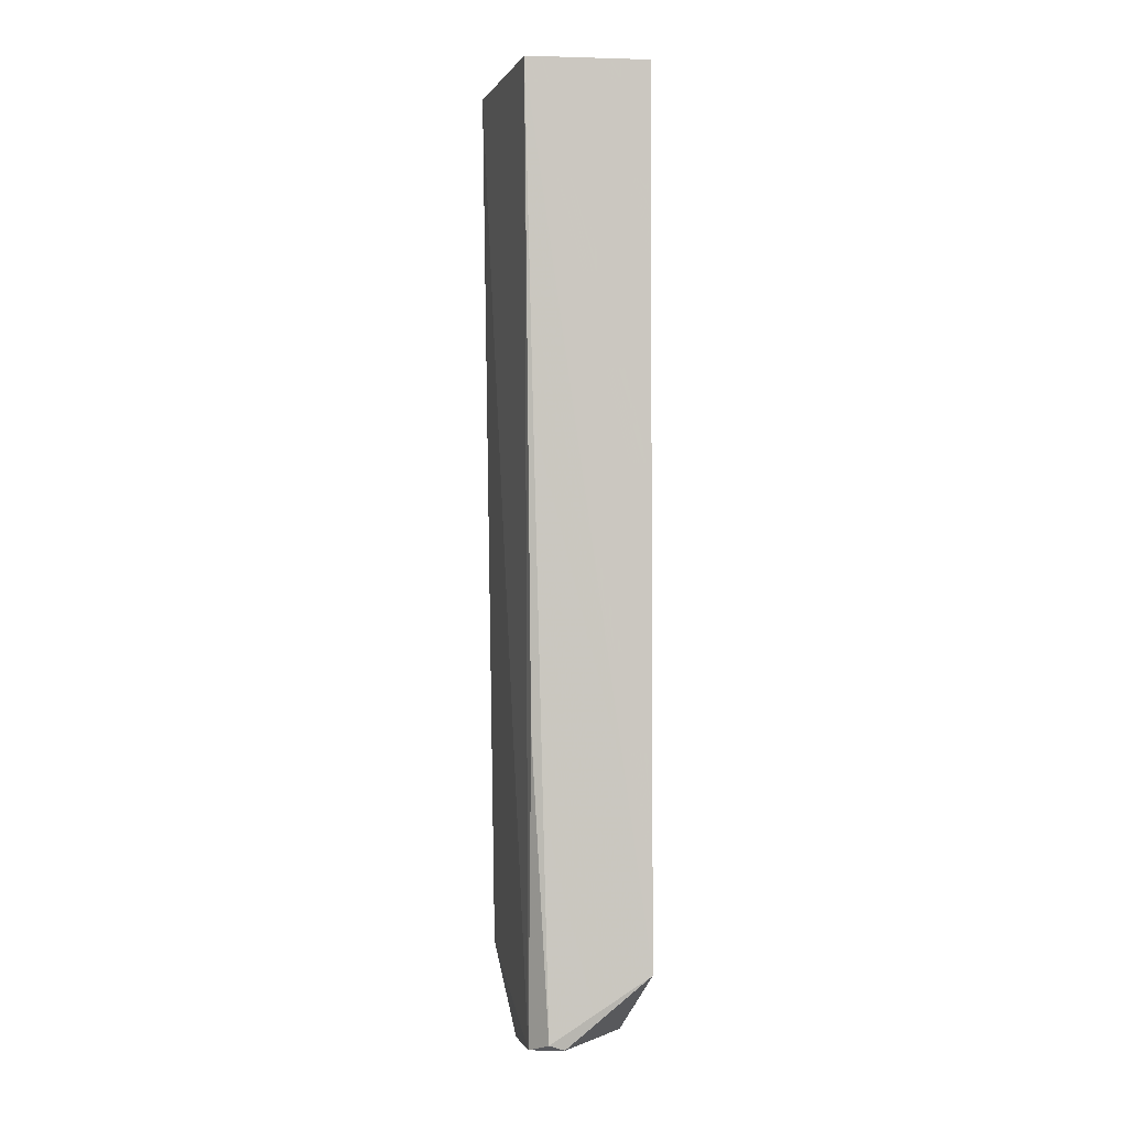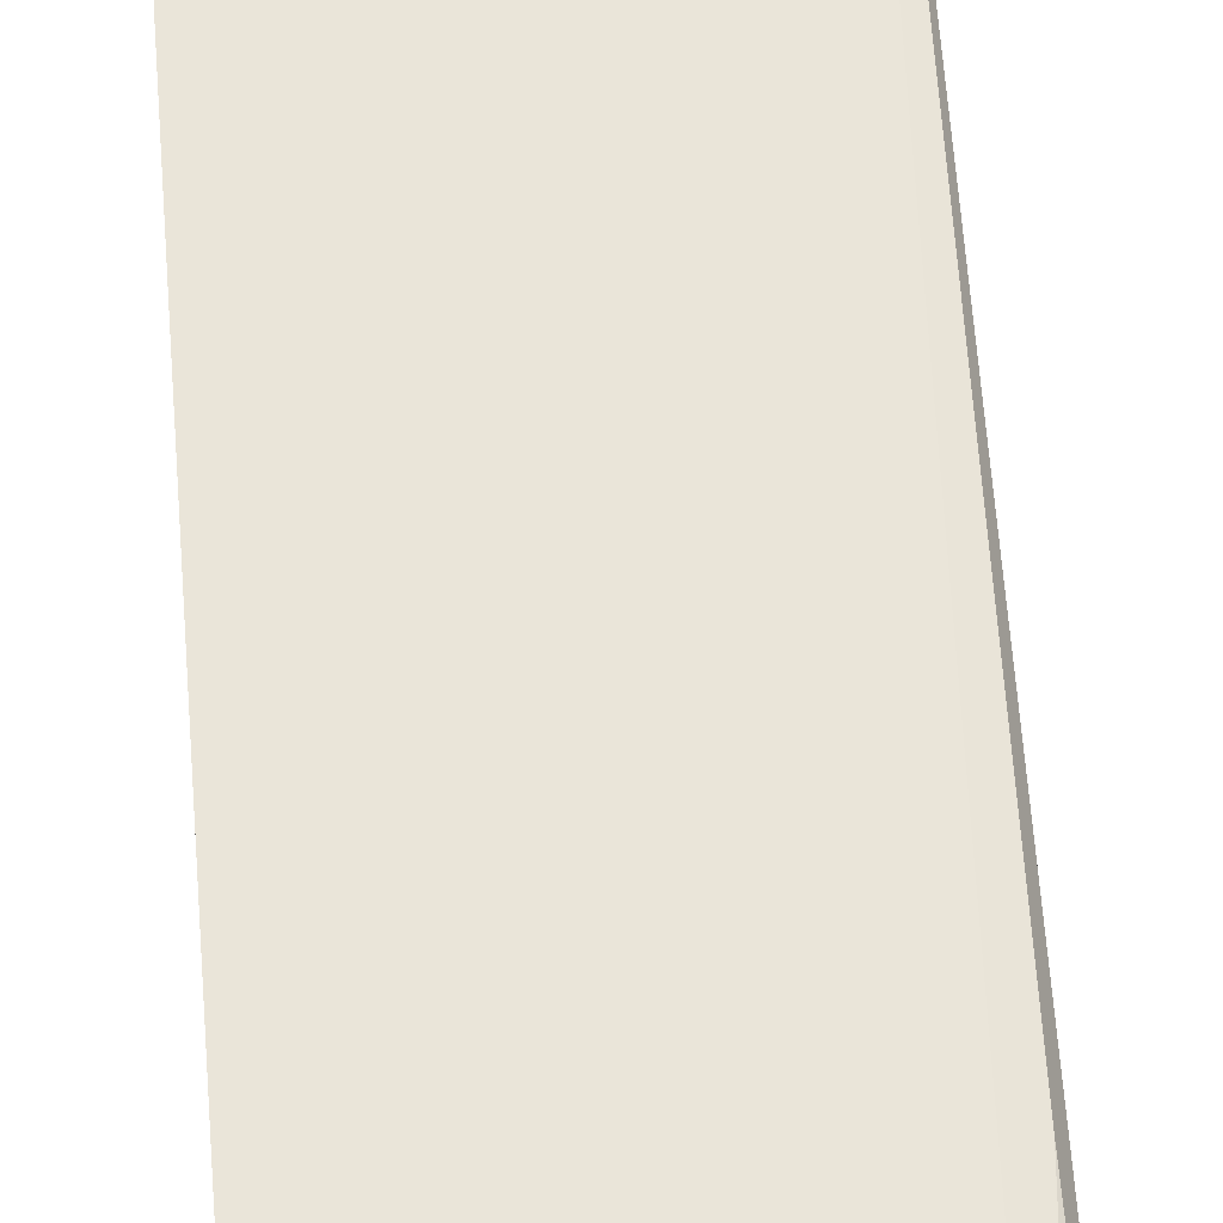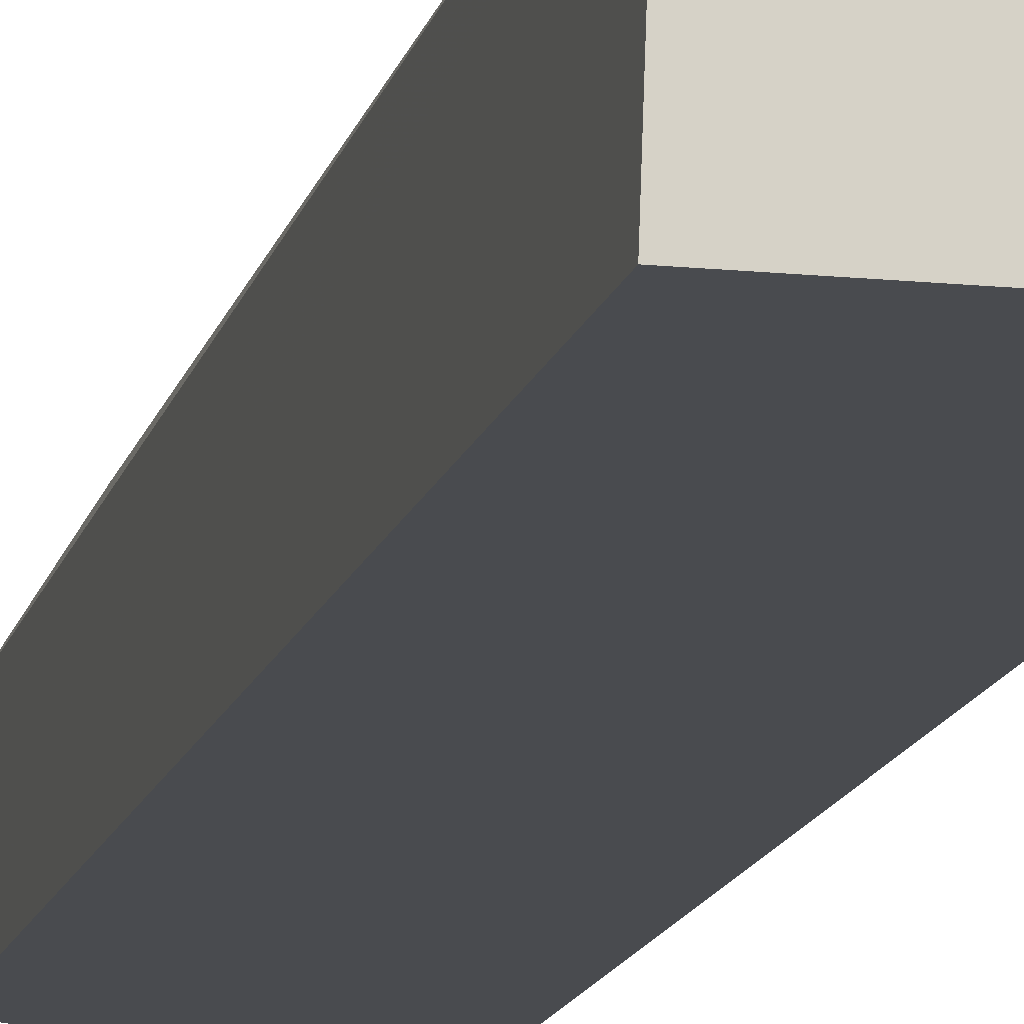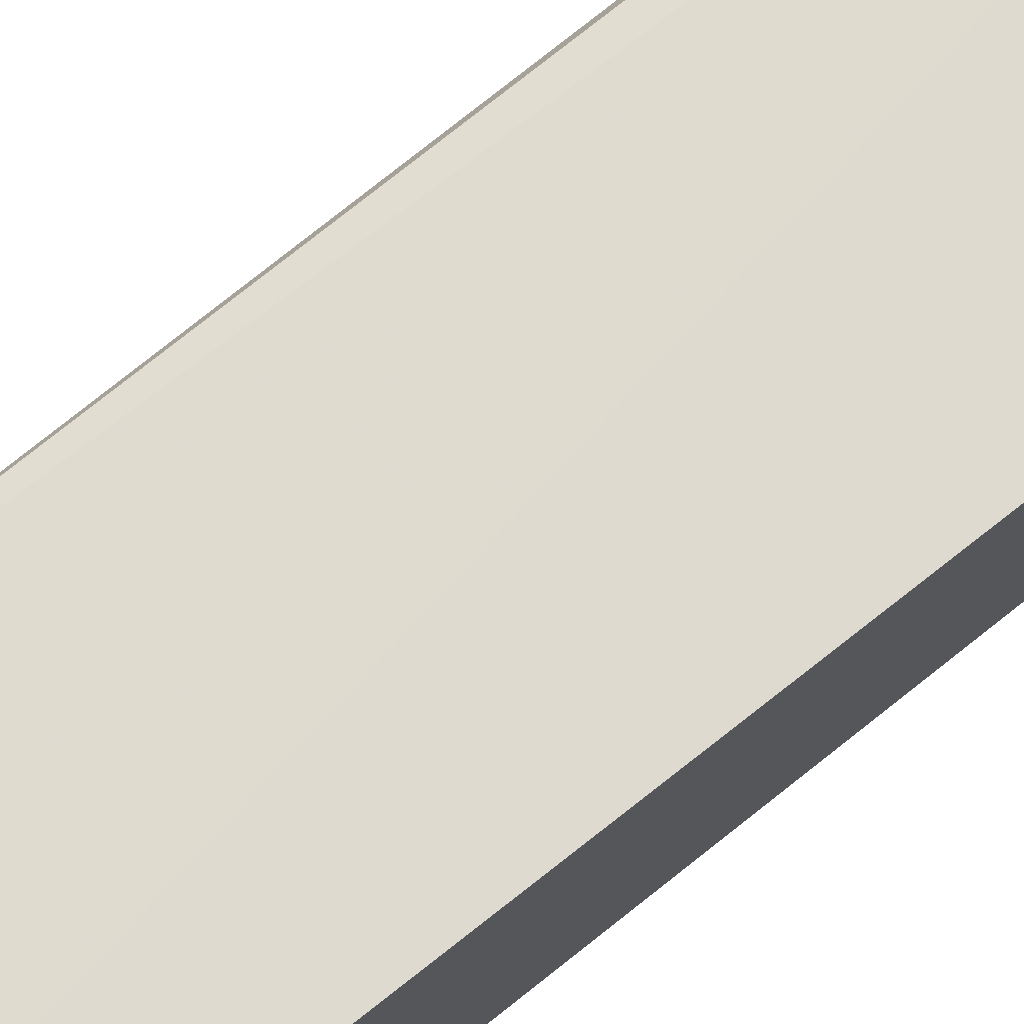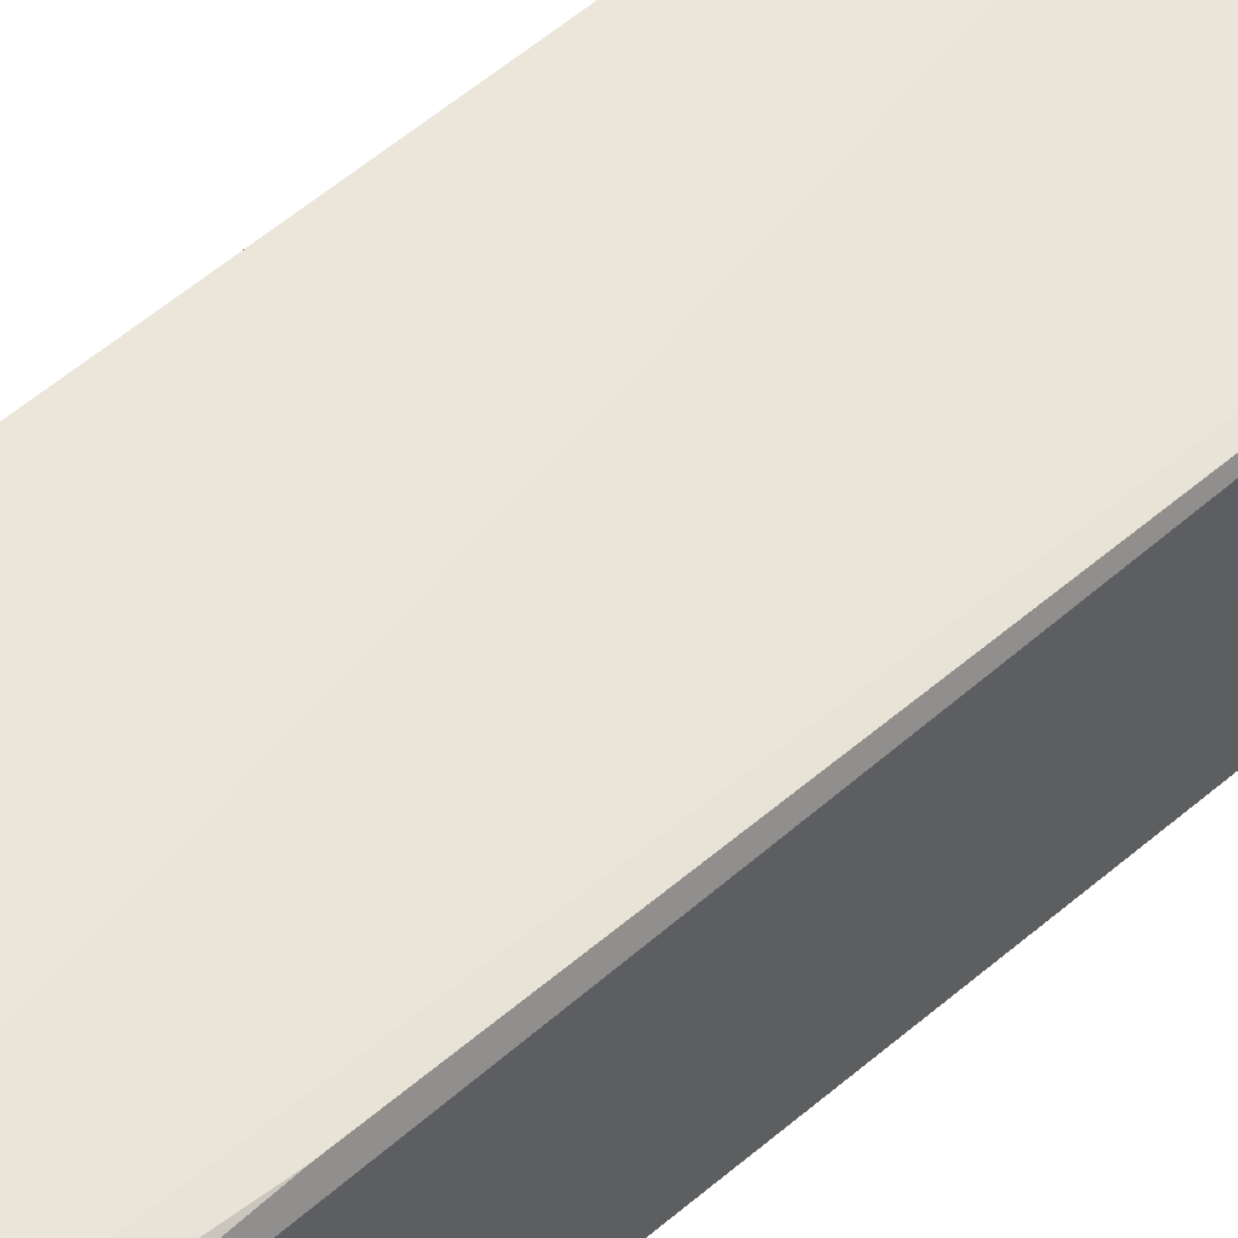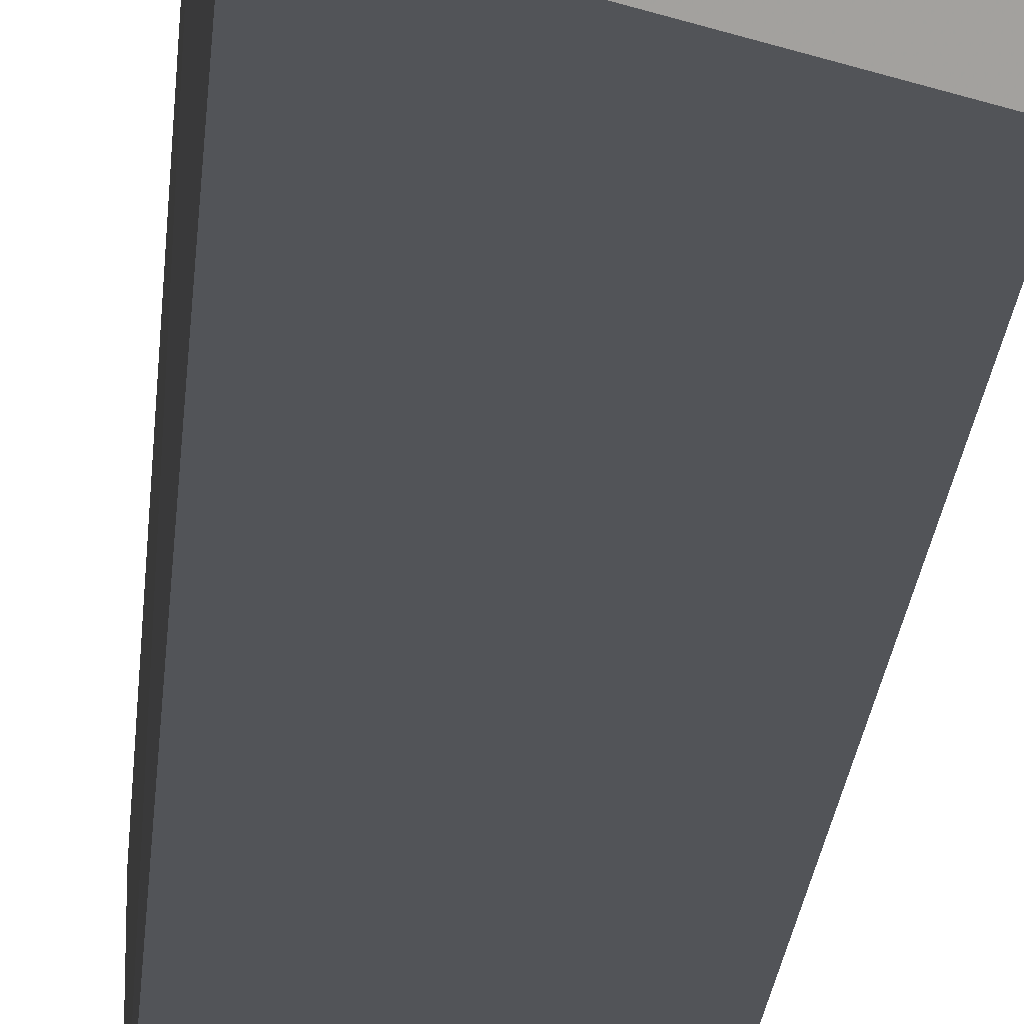
<metadata>
{"format":"obj","ext":"obj","renderer":"f3d","projection":"perspective","resolution":1024,"background":"white","views":[{"elev":-0.7,"azim":-98.0,"up":"+Z"},{"elev":59.7,"azim":176.1,"up":"+Y"},{"elev":-14.1,"azim":-12.7,"up":"+Y"},{"elev":74.5,"azim":51.4,"up":"+Y"},{"elev":54.6,"azim":-131.9,"up":"+Y"},{"elev":-22.8,"azim":176.0,"up":"+Y"}]}
</metadata>
<code>
v -0.07353 0.02541 0.1429
v -0.07354 0.004279 0.1429
v -0.07385 0.004398 0.001451
v -0.09707 0.02124 0.004219
v -0.09948 0.004279 0.1429
v -0.07352 0.02352 0.01526
v -0.09885 0.02207 0.1429
v -0.1011 0.004319 0.01493
v -0.08626 0.02171 0.003628
v -0.1002 0.01652 0.004751
v -0.08634 0.01707 0.002256
v -0.1005 0.01878 0.005541
v -0.09941 0.02114 0.04894
f 6 4 1
f 6 1 2
f 6 2 3
f 7 5 2
f 7 2 1
f 7 1 4
f 8 3 2
f 8 2 5
f 8 5 7
f 9 6 3
f 9 4 6
f 10 3 8
f 11 9 3
f 11 4 9
f 11 10 4
f 11 3 10
f 12 10 8
f 12 8 7
f 12 4 10
f 13 12 7
f 13 7 4
f 13 4 12

</code>
